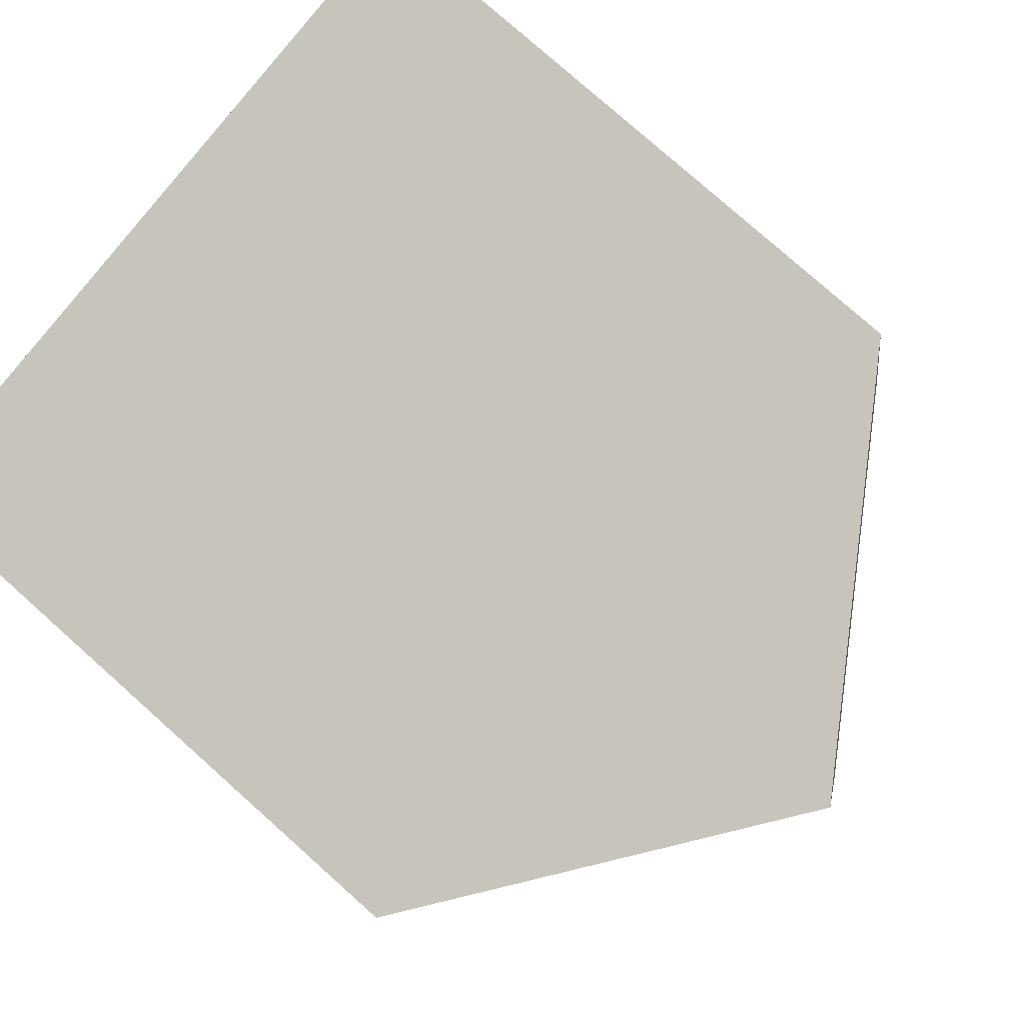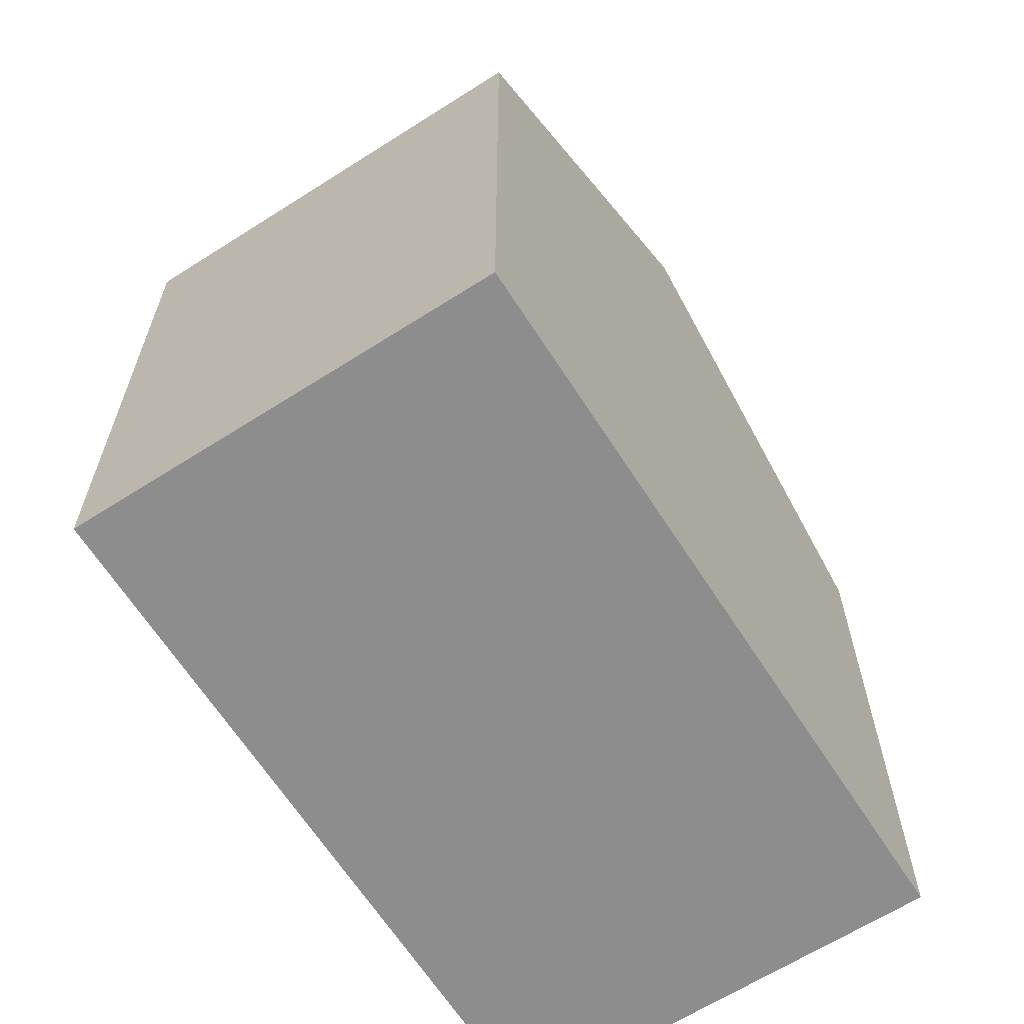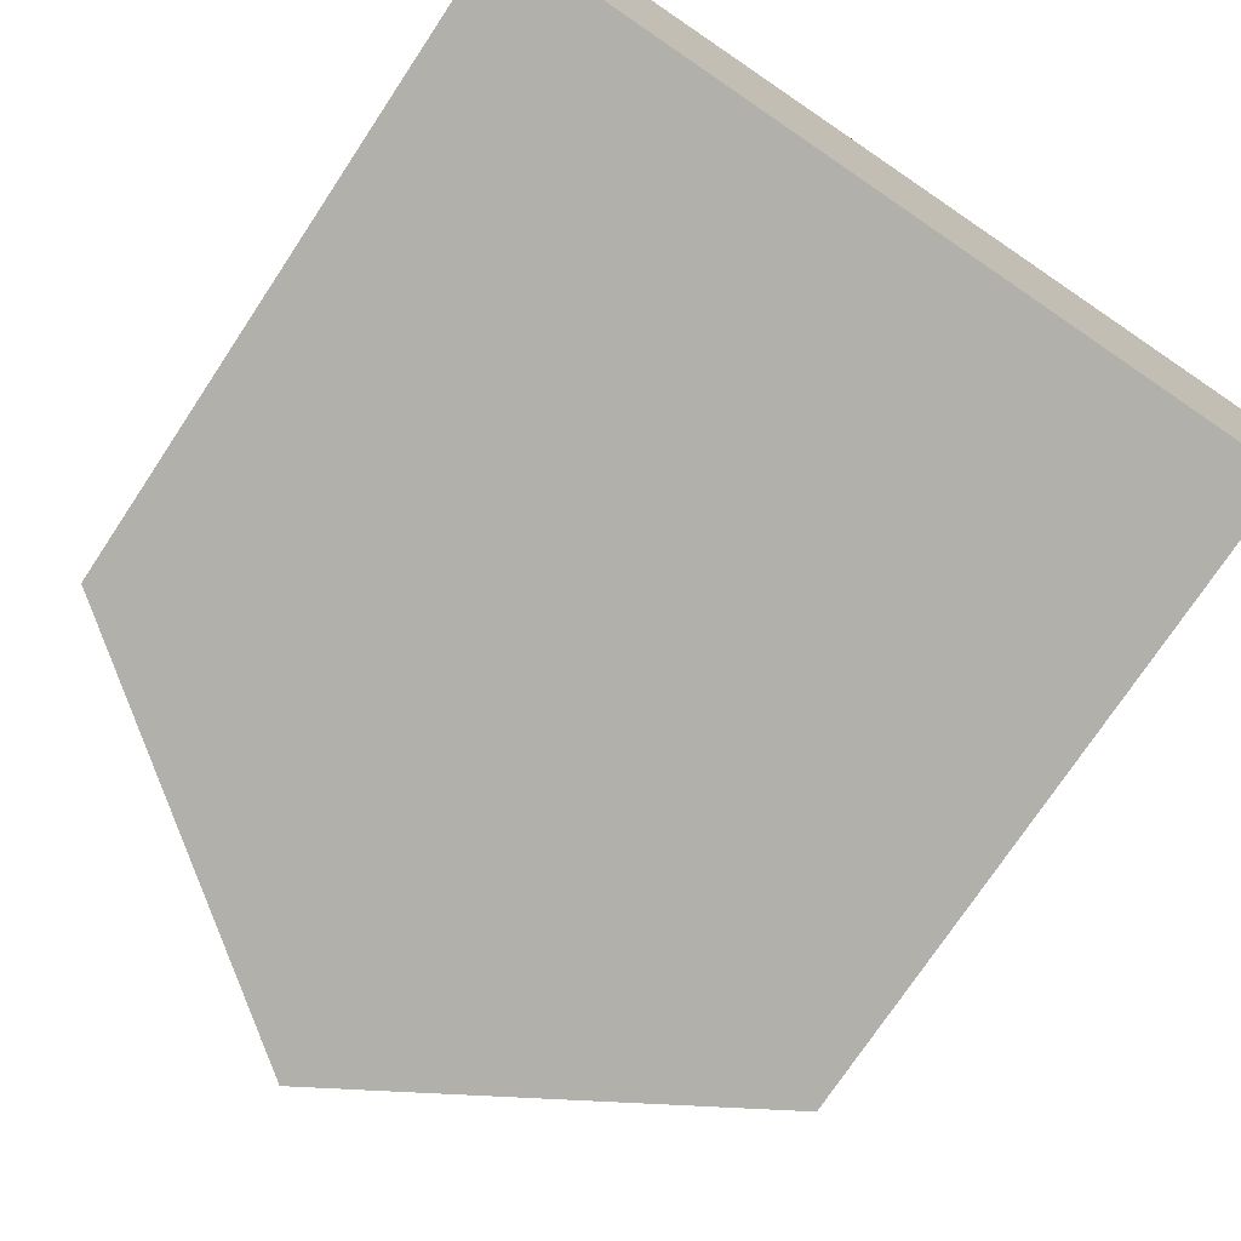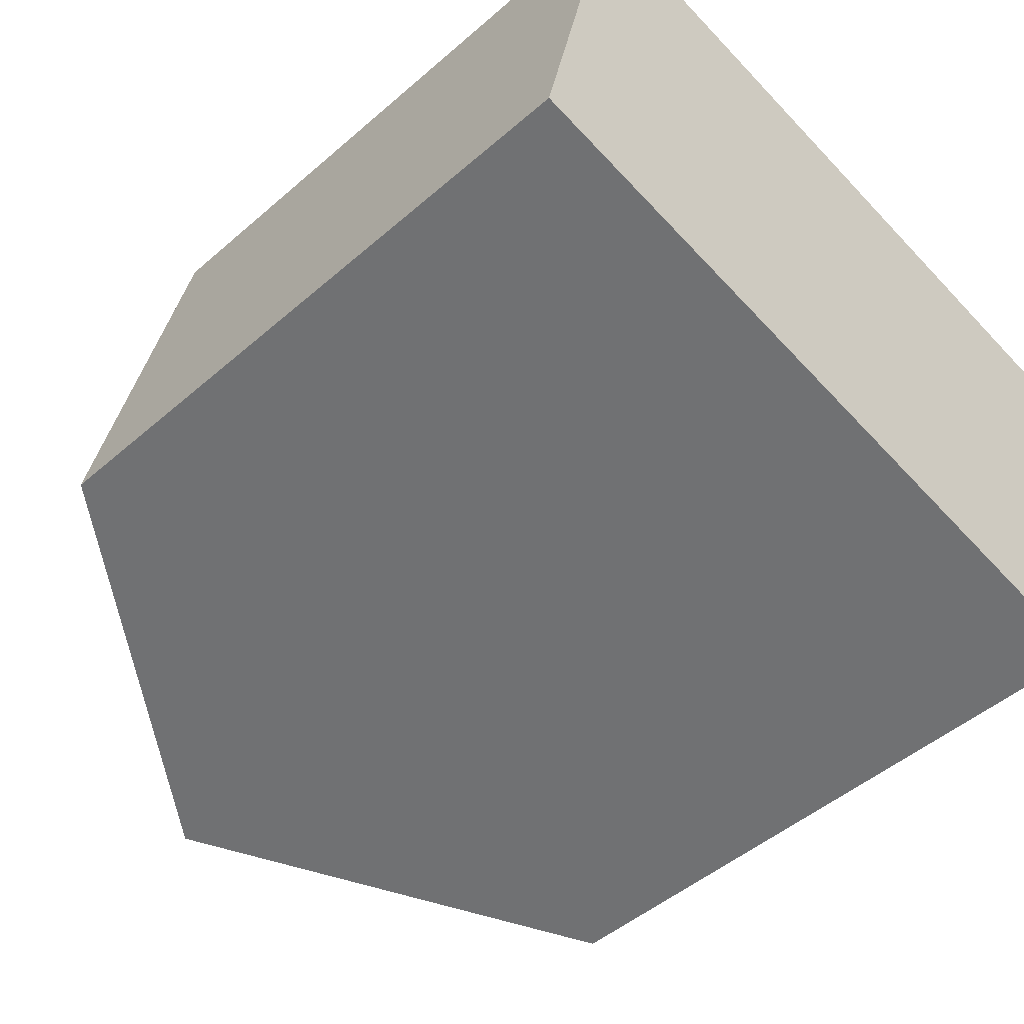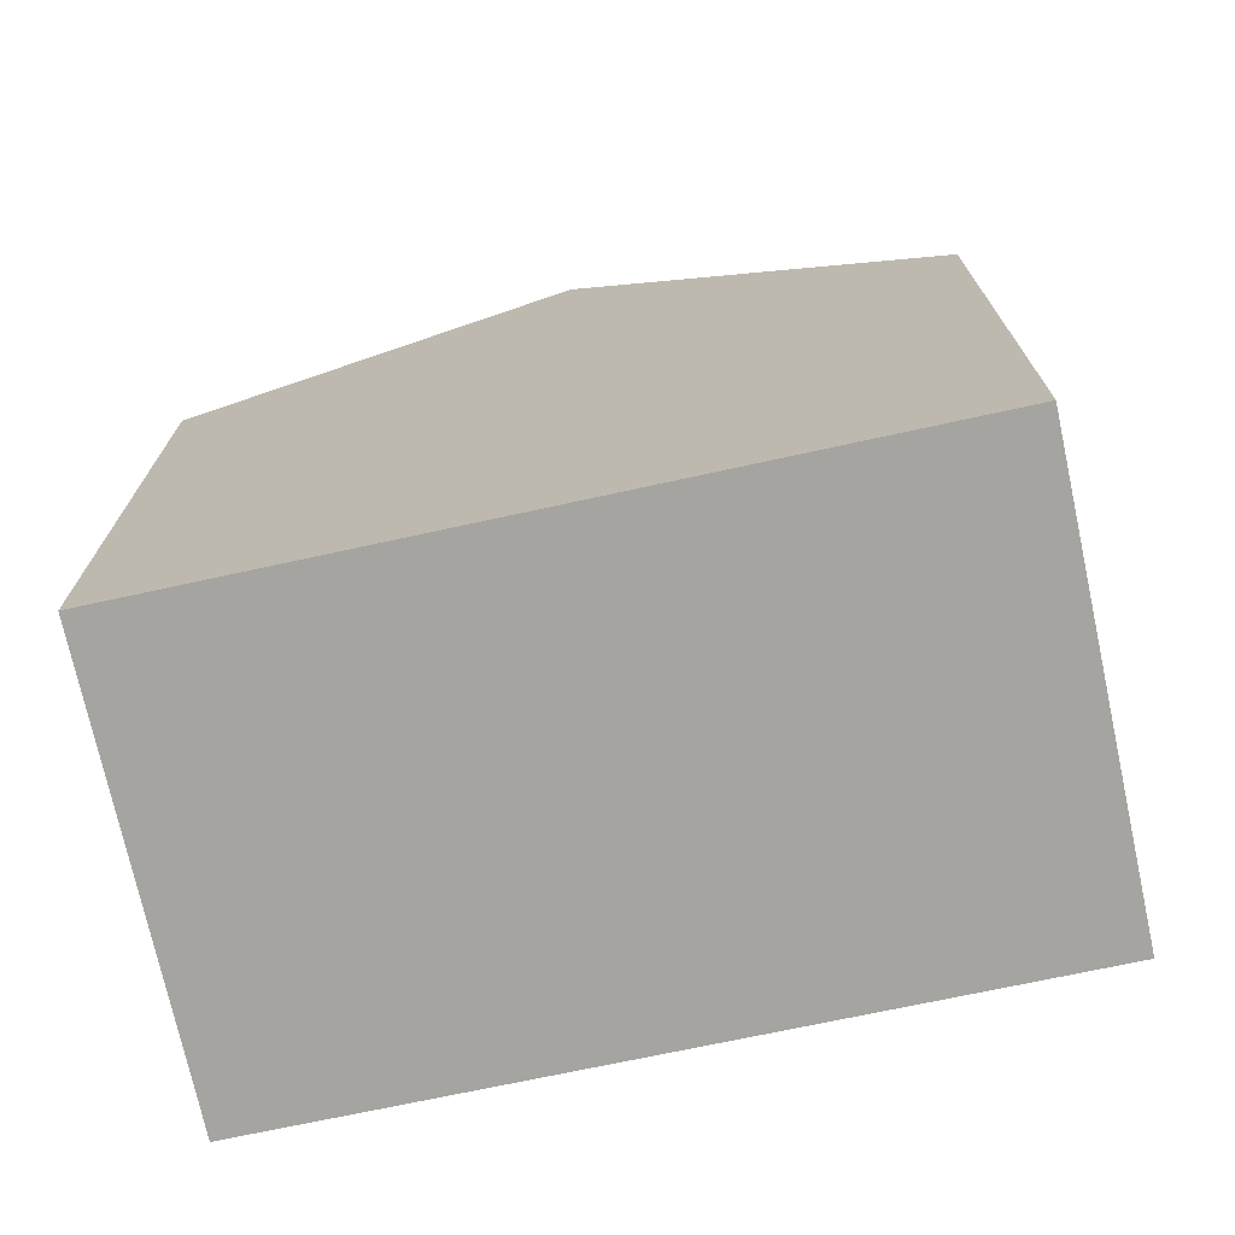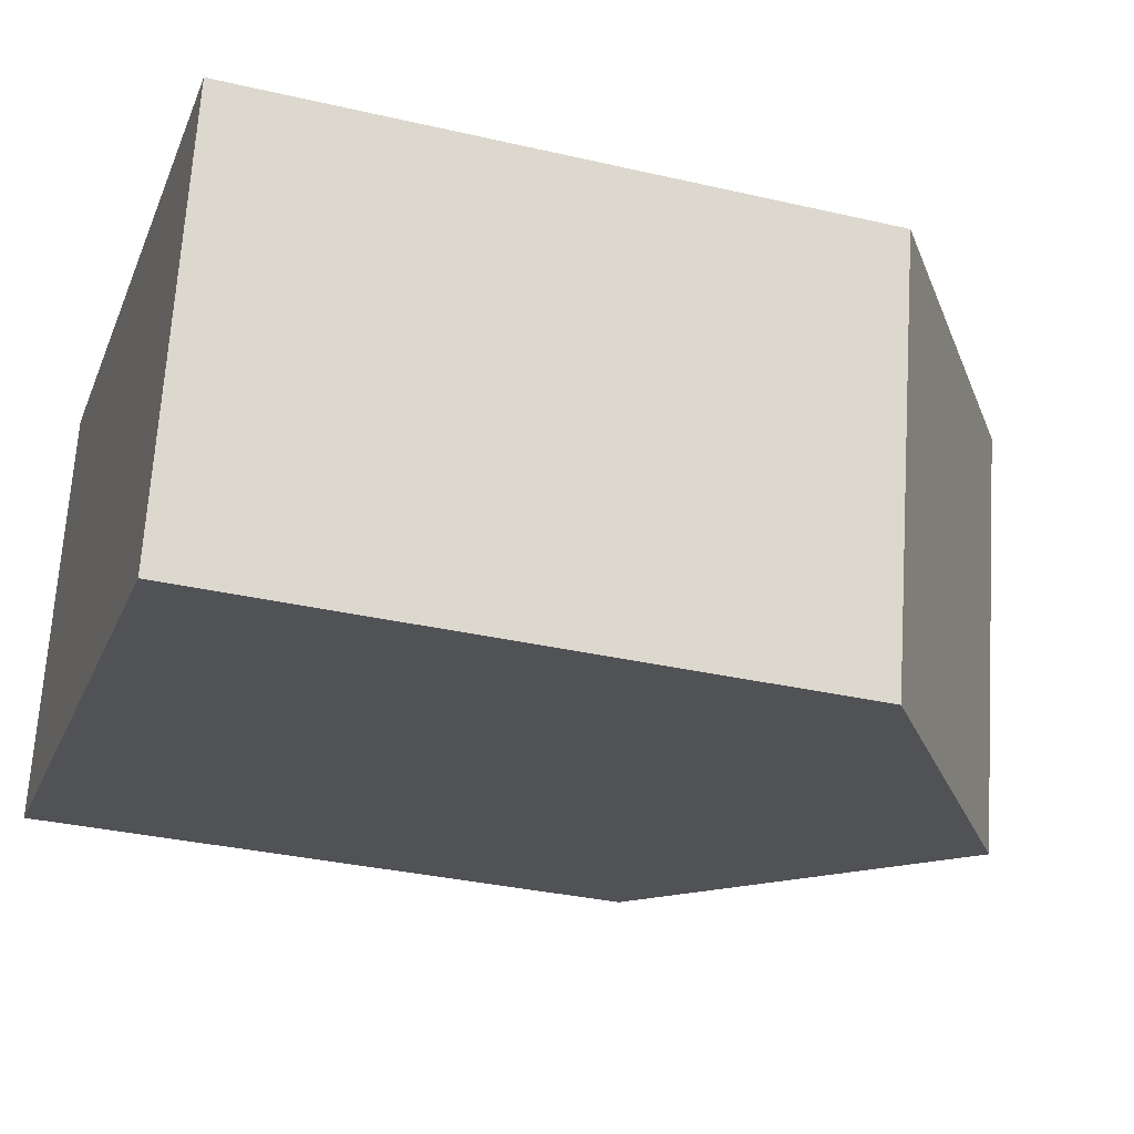
<metadata>
{"format":"obj","ext":"obj","renderer":"f3d","projection":"perspective","resolution":1024,"background":"white","views":[{"elev":78.4,"azim":131.7,"up":"+Z"},{"elev":-64.6,"azim":-45.3,"up":"+Y"},{"elev":-74.6,"azim":-33.6,"up":"+Z"},{"elev":-47.6,"azim":-45.6,"up":"+Z"},{"elev":-73.4,"azim":24.3,"up":"+Y"},{"elev":-33.1,"azim":72.3,"up":"+Z"}]}
</metadata>
<code>
v  4.897 12.03 -1.068
v  11.06 8.557 3.734
v  9.799 8.557 -2.137
v  6.153 12.03 4.779
v  0 8.561 5.242e-16
v  1.234 8.549 5.827
v  9.799 1.309e-16 -2.137
v  0 0 0
v  4.897 6.54e-17 -1.068
v  1.234 -3.568e-16 5.827
v  11.06 -2.286e-16 3.734
v  6.153 -2.926e-16 4.779
g defaultobject
f 1 2 3
f 2 1 4
f 5 4 1
f 4 5 6
f 3 5 1
f 5 3 7
f 5 7 8
f 8 7 9
f 8 6 5
f 6 8 10
f 6 2 4
f 2 6 10
f 2 10 11
f 11 10 12
f 11 3 2
f 3 11 7
f 9 10 8
f 10 9 7
f 10 7 12
f 12 7 11

</code>
